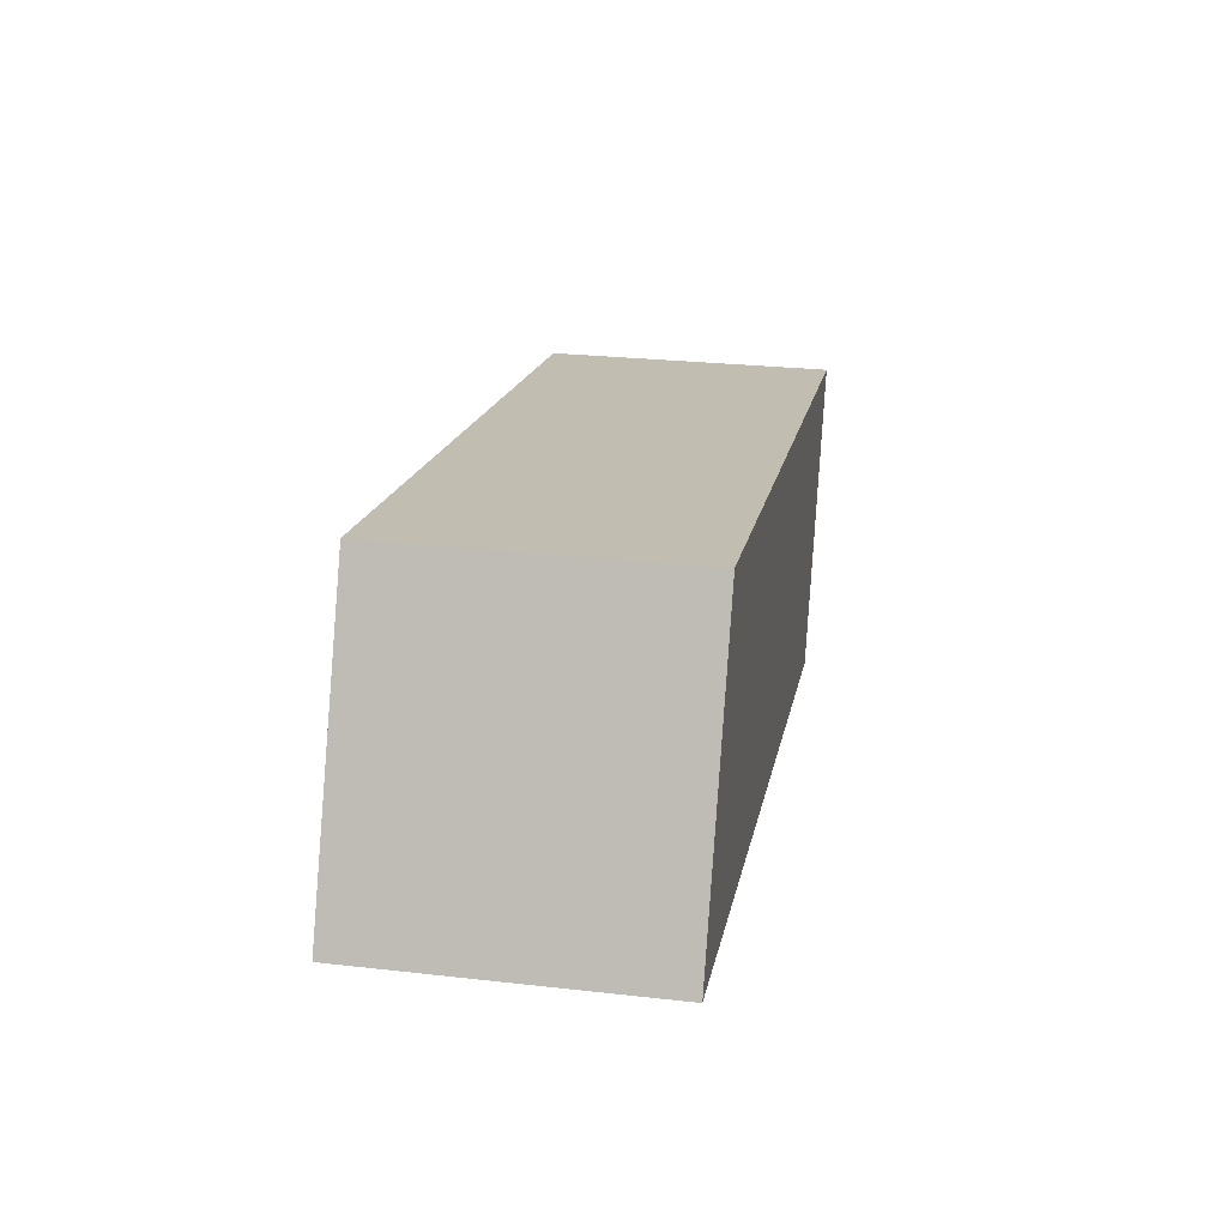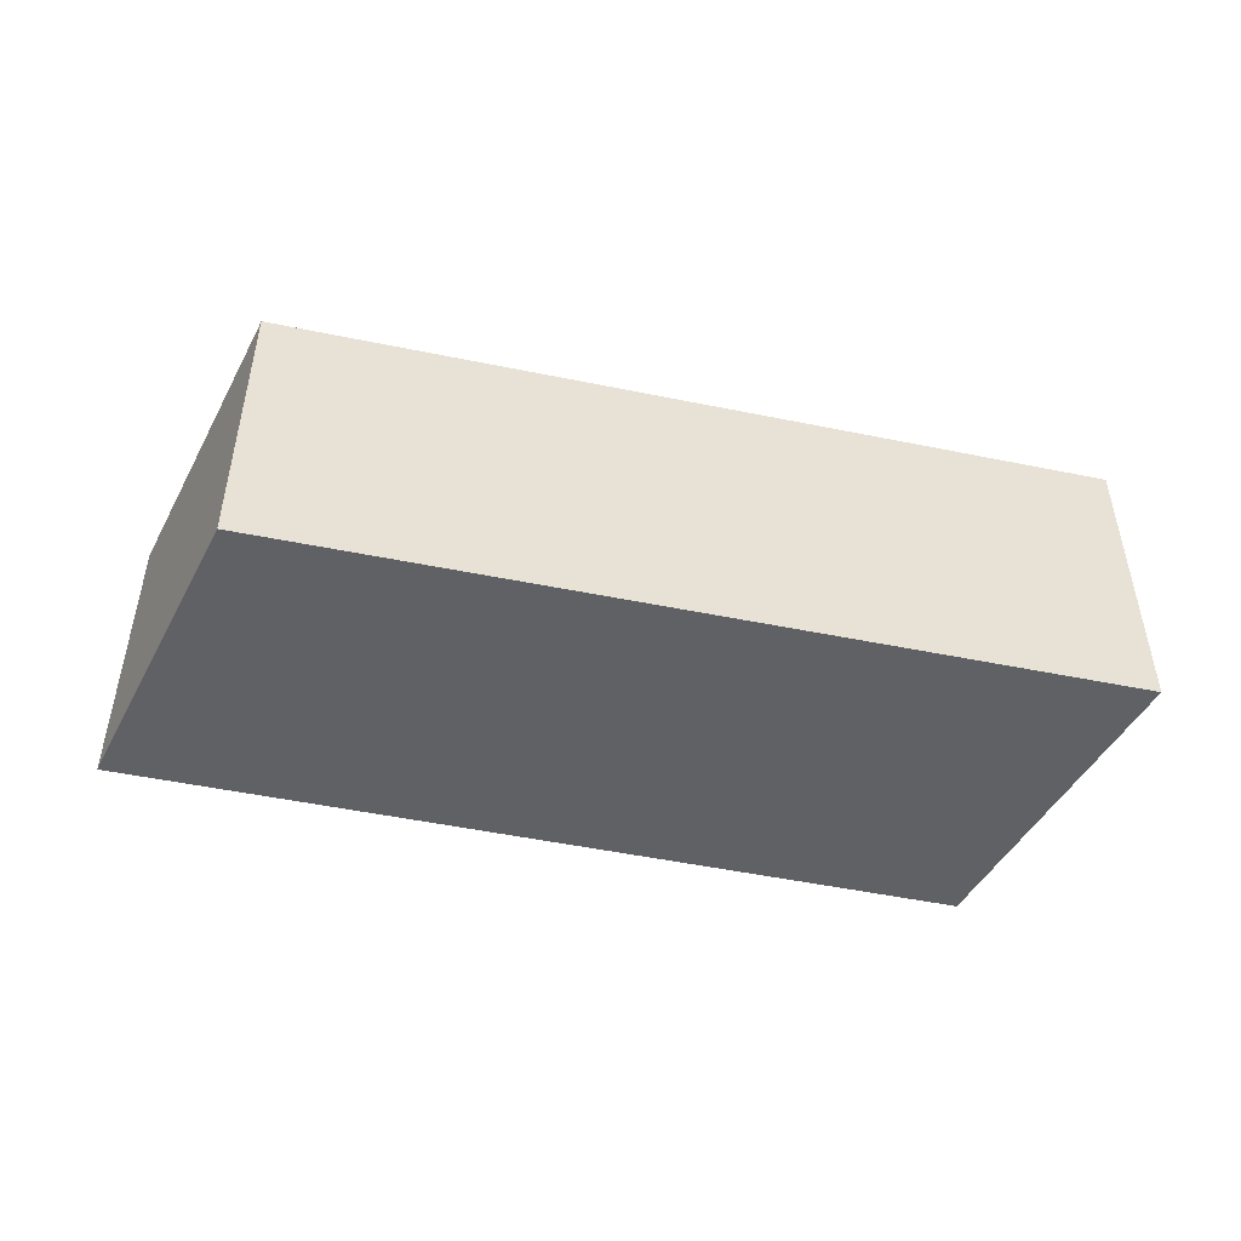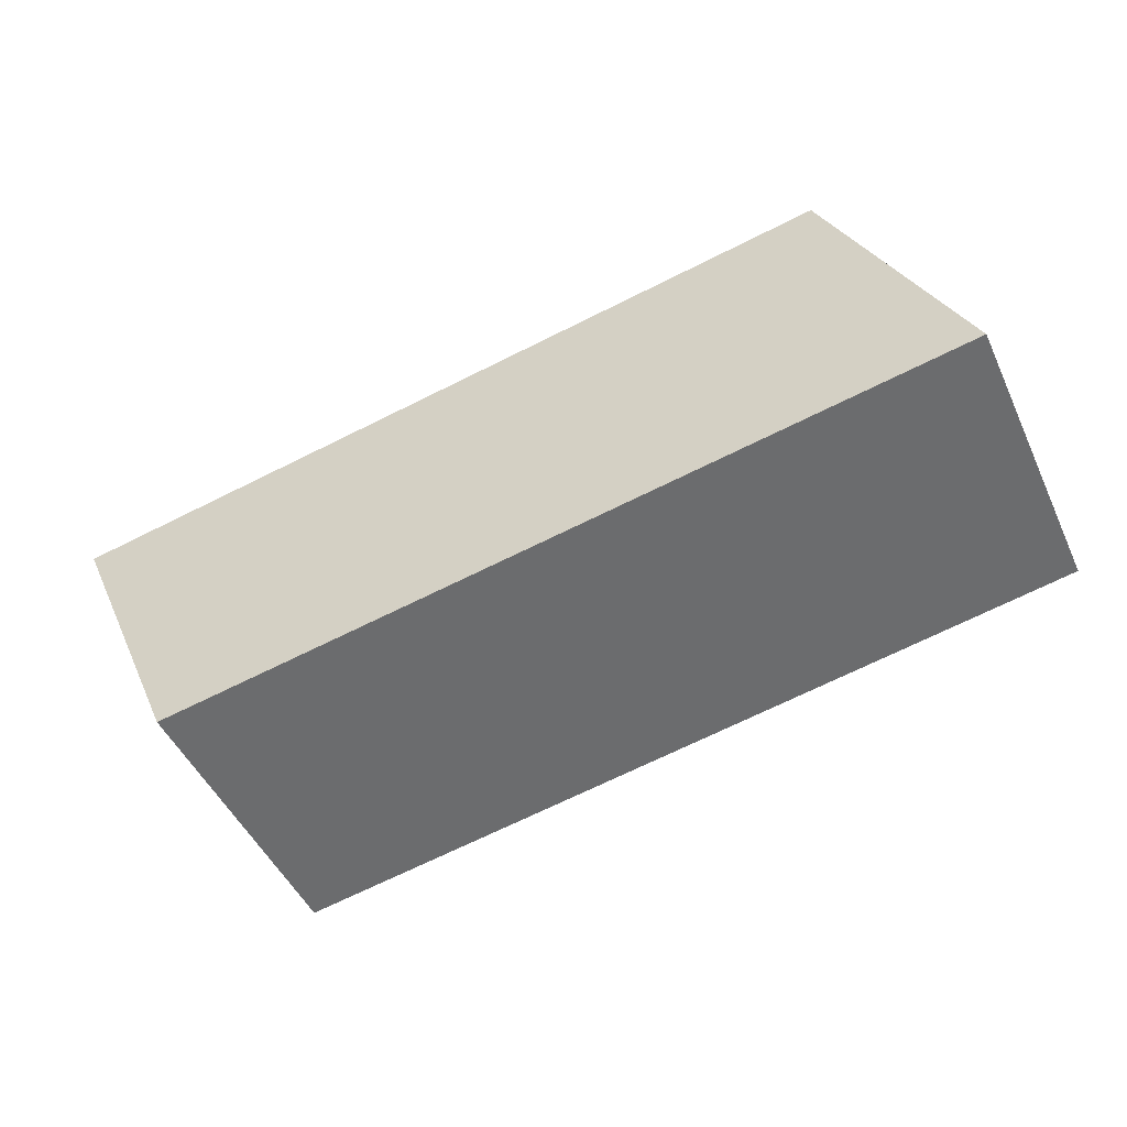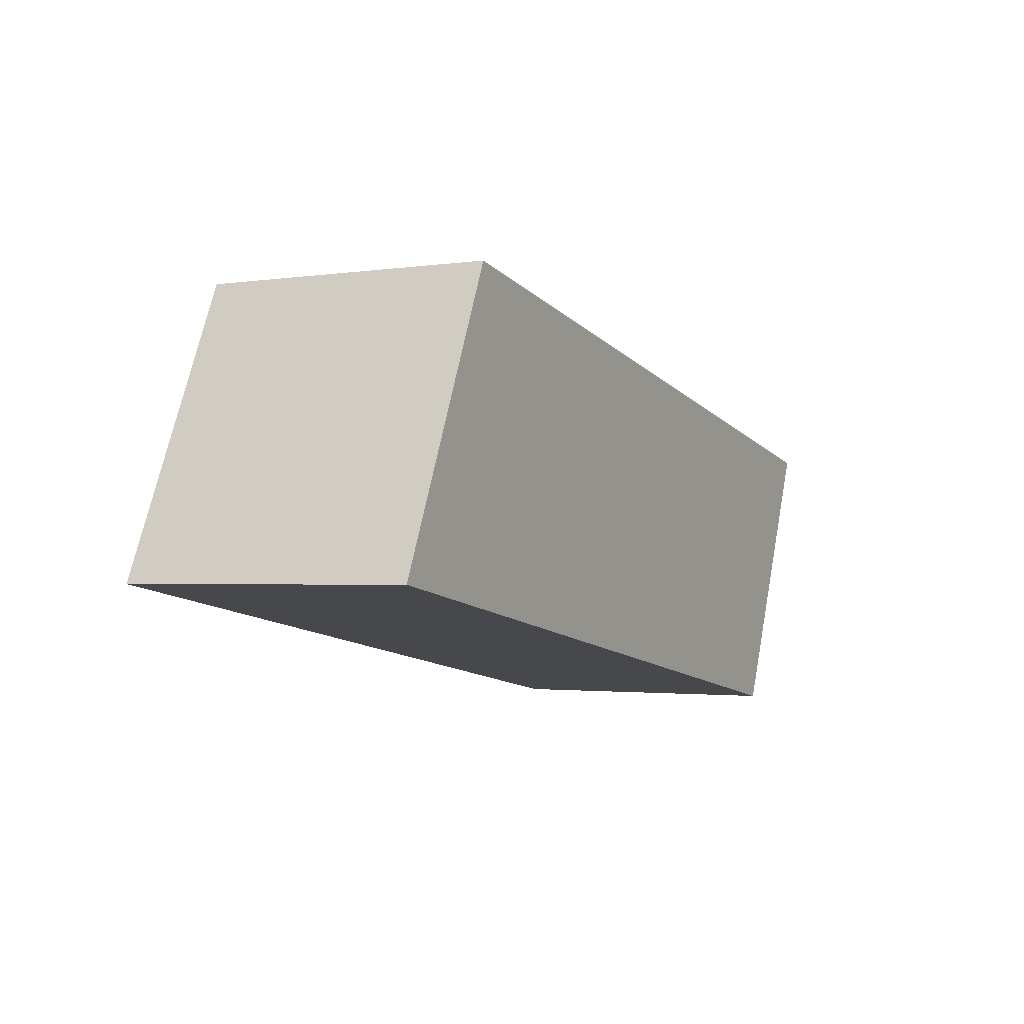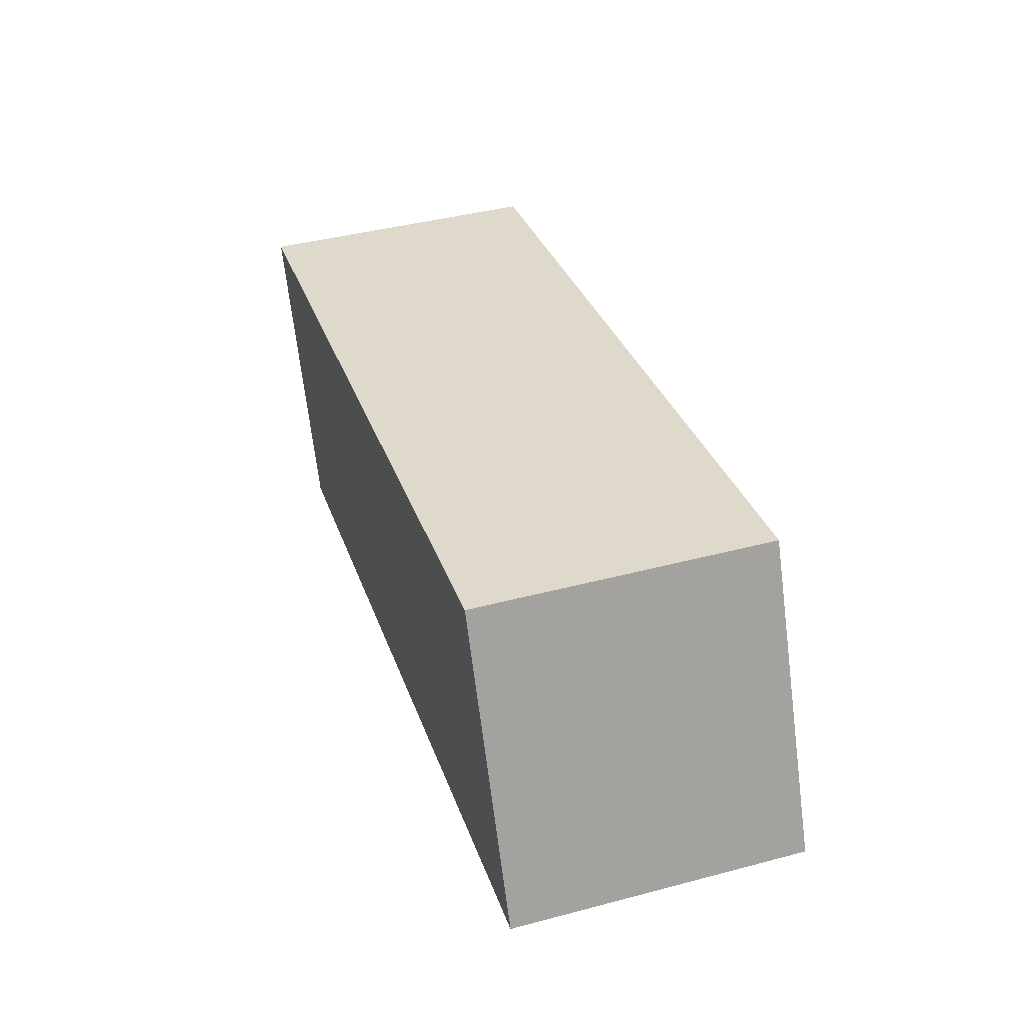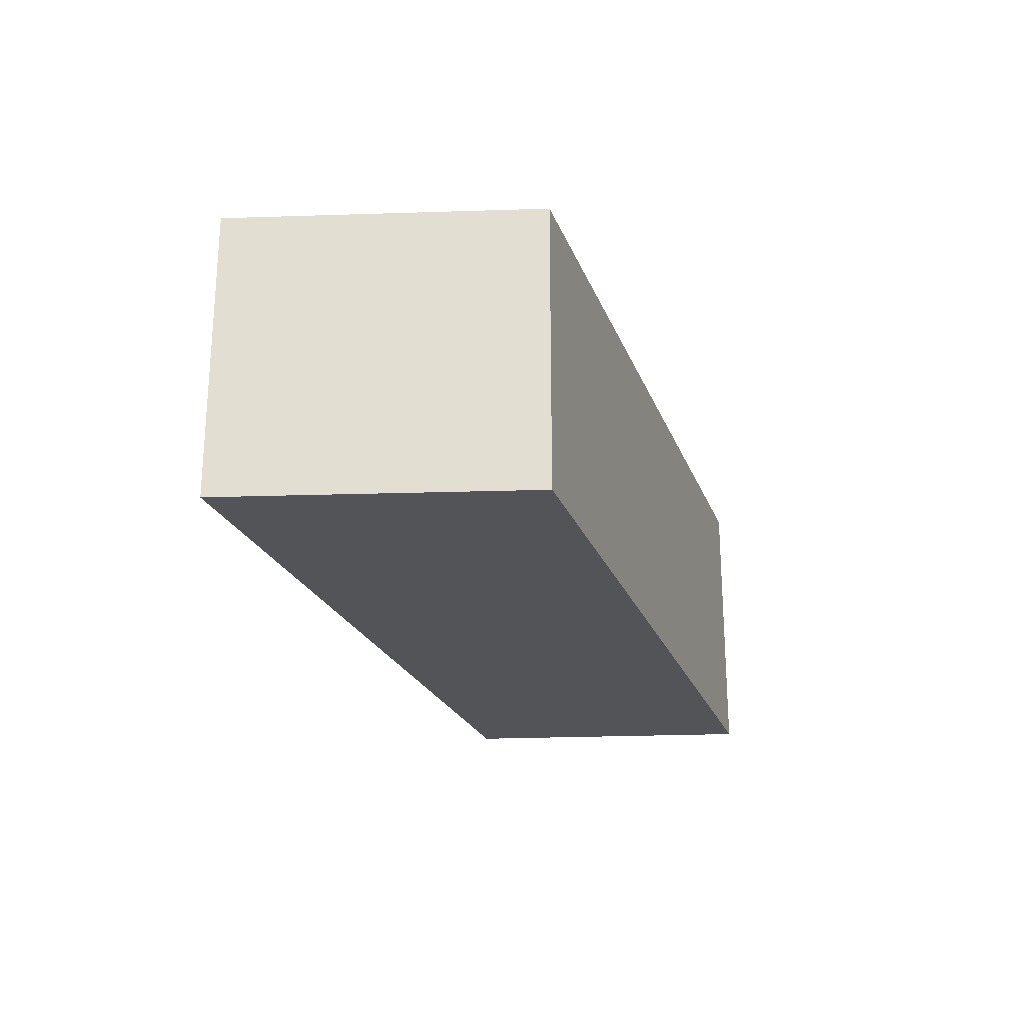
<metadata>
{"format":"obj","ext":"obj","renderer":"f3d","projection":"perspective","resolution":1024,"background":"white","views":[{"elev":26.6,"azim":-80.0,"up":"+Z"},{"elev":-48.0,"azim":176.7,"up":"+Y"},{"elev":-49.0,"azim":-155.6,"up":"+Z"},{"elev":-1.9,"azim":-62.0,"up":"+Z"},{"elev":42.3,"azim":-107.5,"up":"+Z"},{"elev":-23.3,"azim":-62.5,"up":"+Y"}]}
</metadata>
<code>
v  7.919 2.574 0.913
v  1.148 2.574 2.527
v  8.088 2.574 1.301
v  6.999 2.574 -1.196
v  0 2.574 1.576e-16
v  8.088 -7.966e-17 1.301
v  6.999 7.323e-17 -1.196
v  7.919 -5.591e-17 0.913
v  0 0 0
v  1.148 -1.547e-16 2.527
g defaultobject
f 1 2 3
f 2 1 4
f 2 4 5
f 6 1 3
f 1 6 4
f 4 6 7
f 7 6 8
f 7 5 4
f 5 7 9
f 9 2 5
f 2 9 10
f 10 3 2
f 3 10 6
f 10 8 6
f 8 10 7
f 7 10 9

</code>
